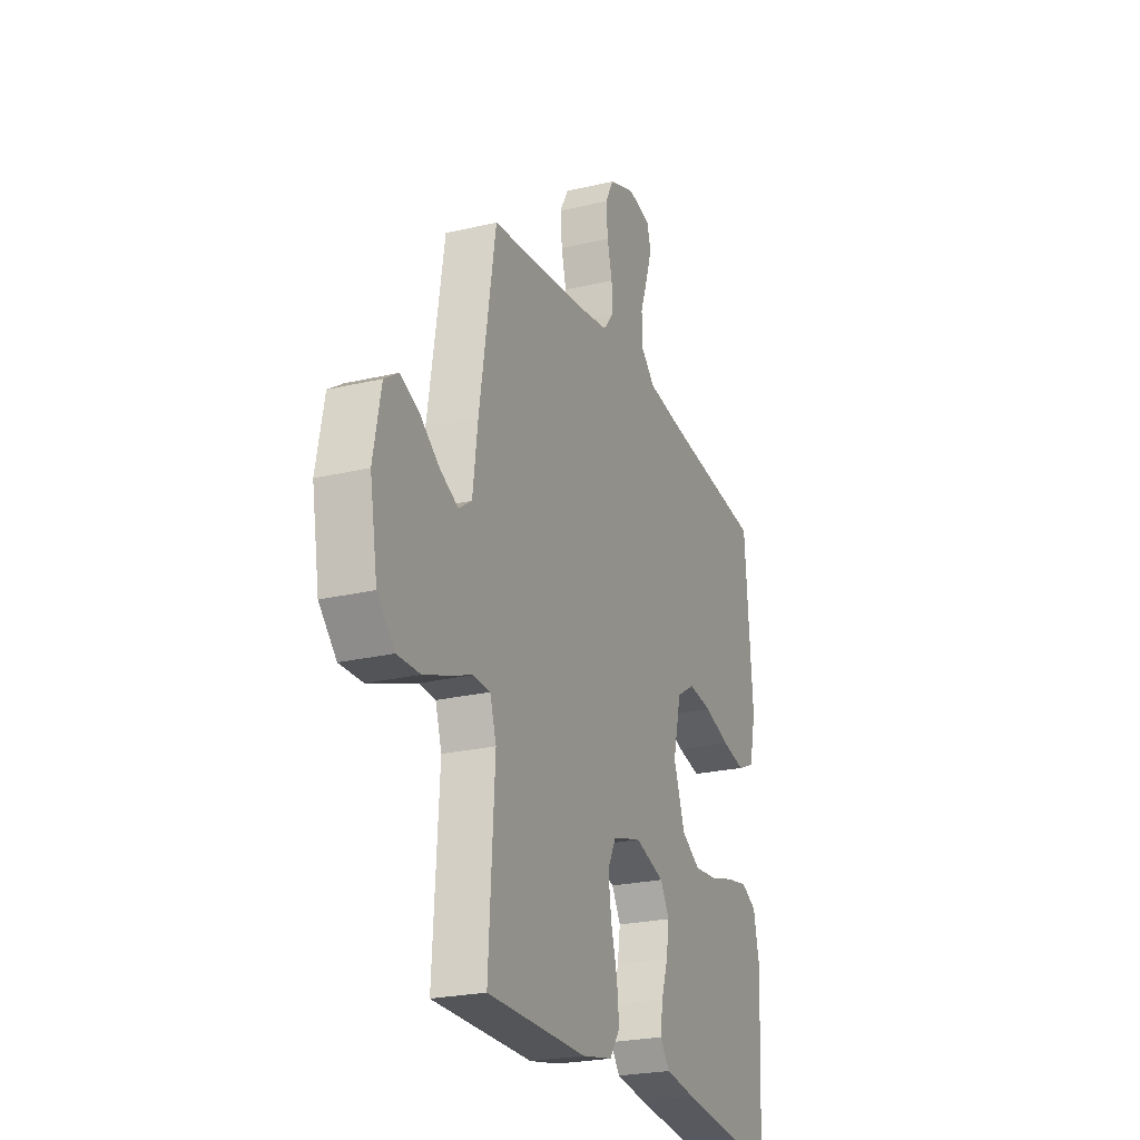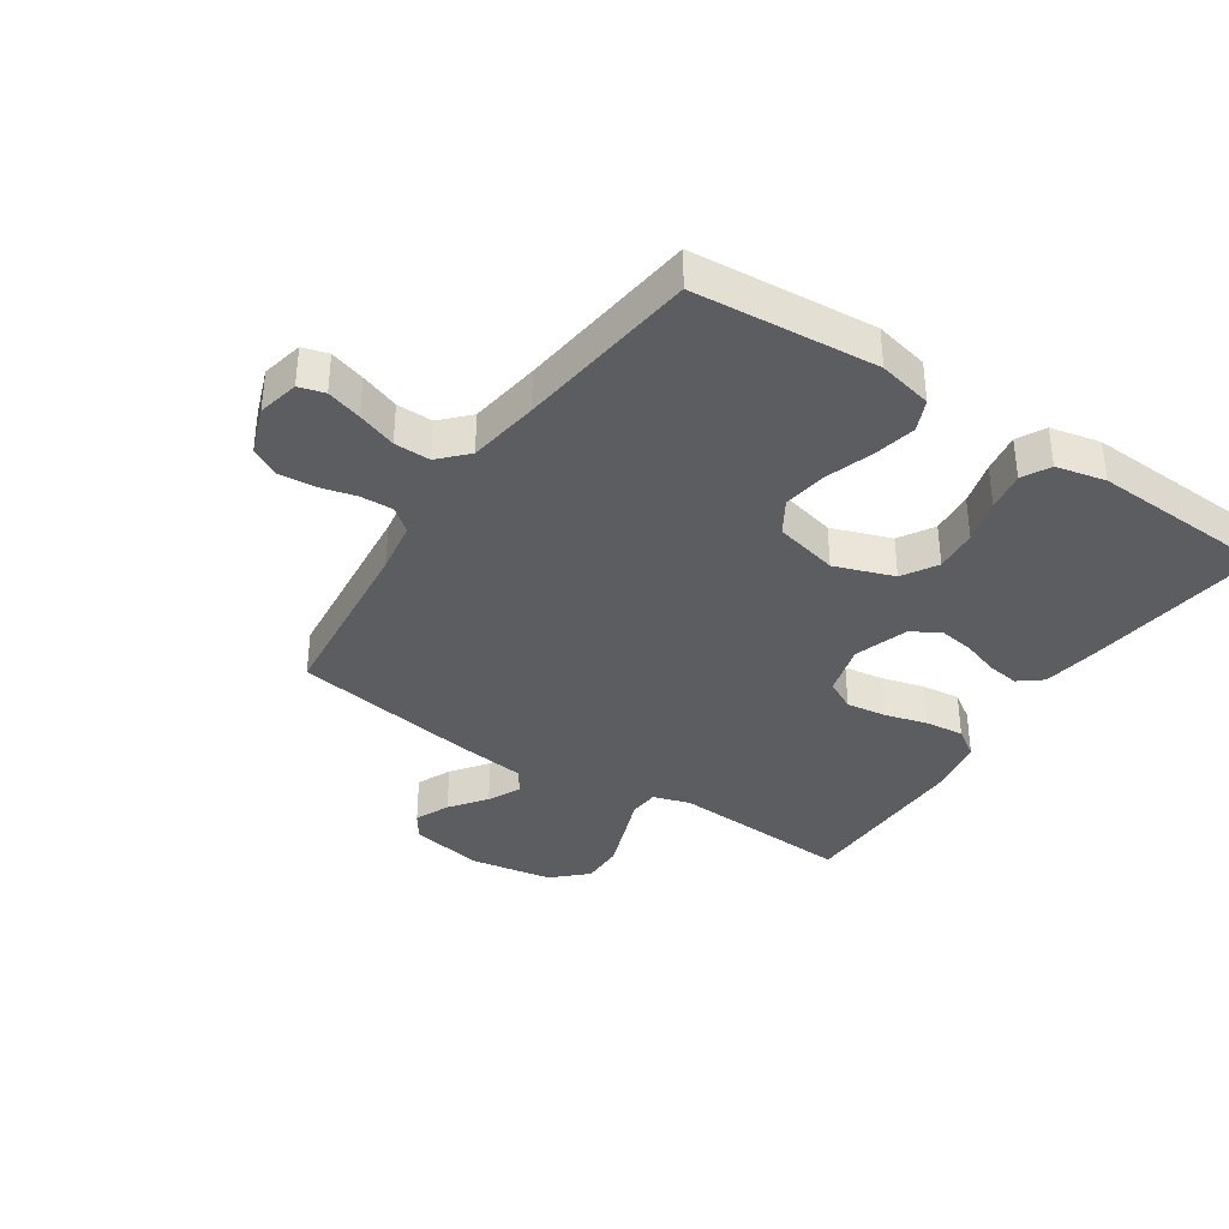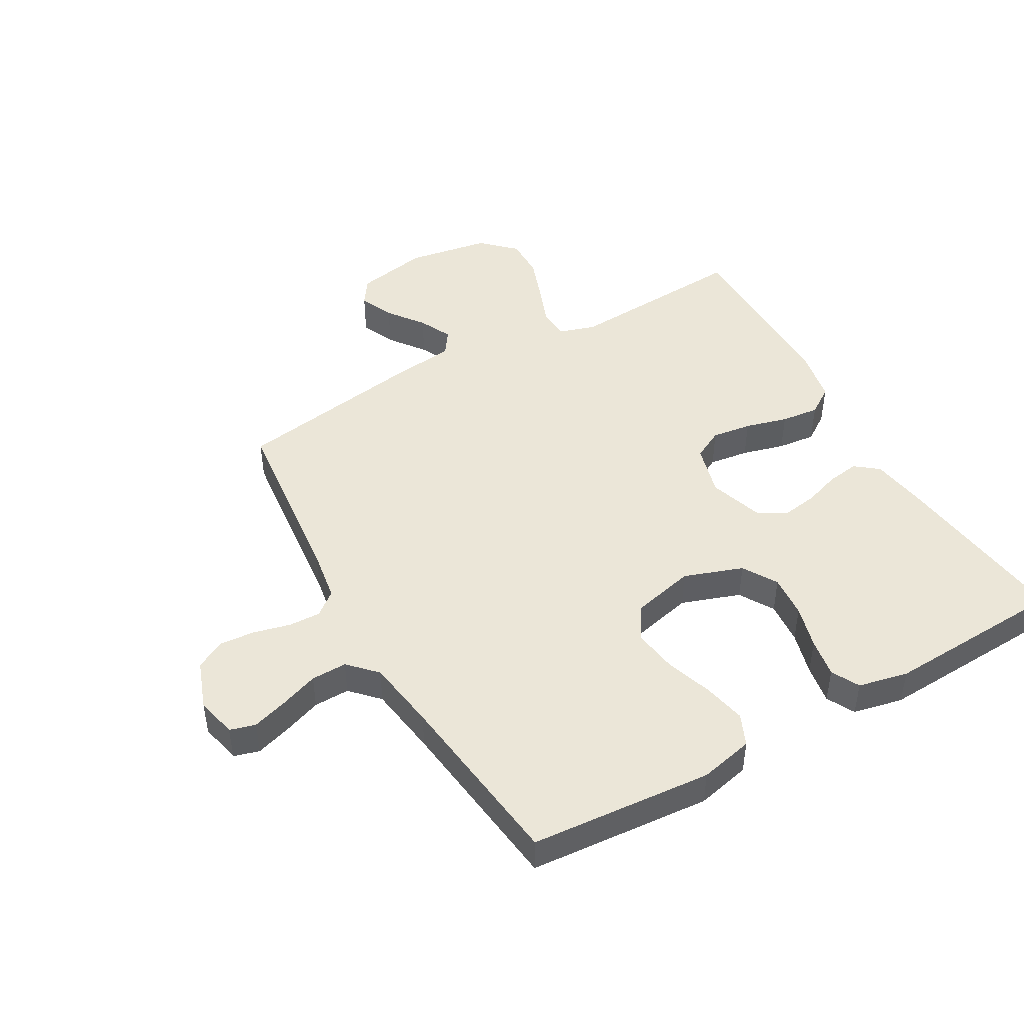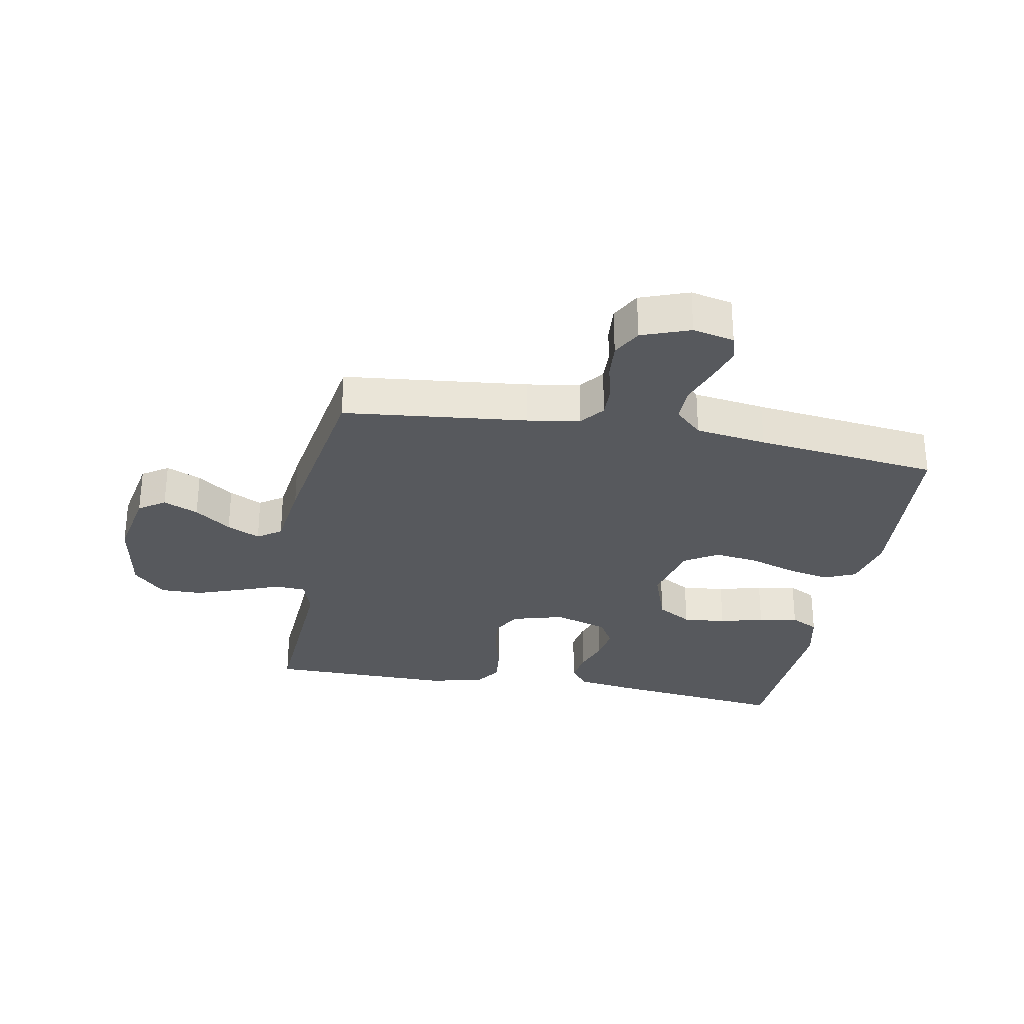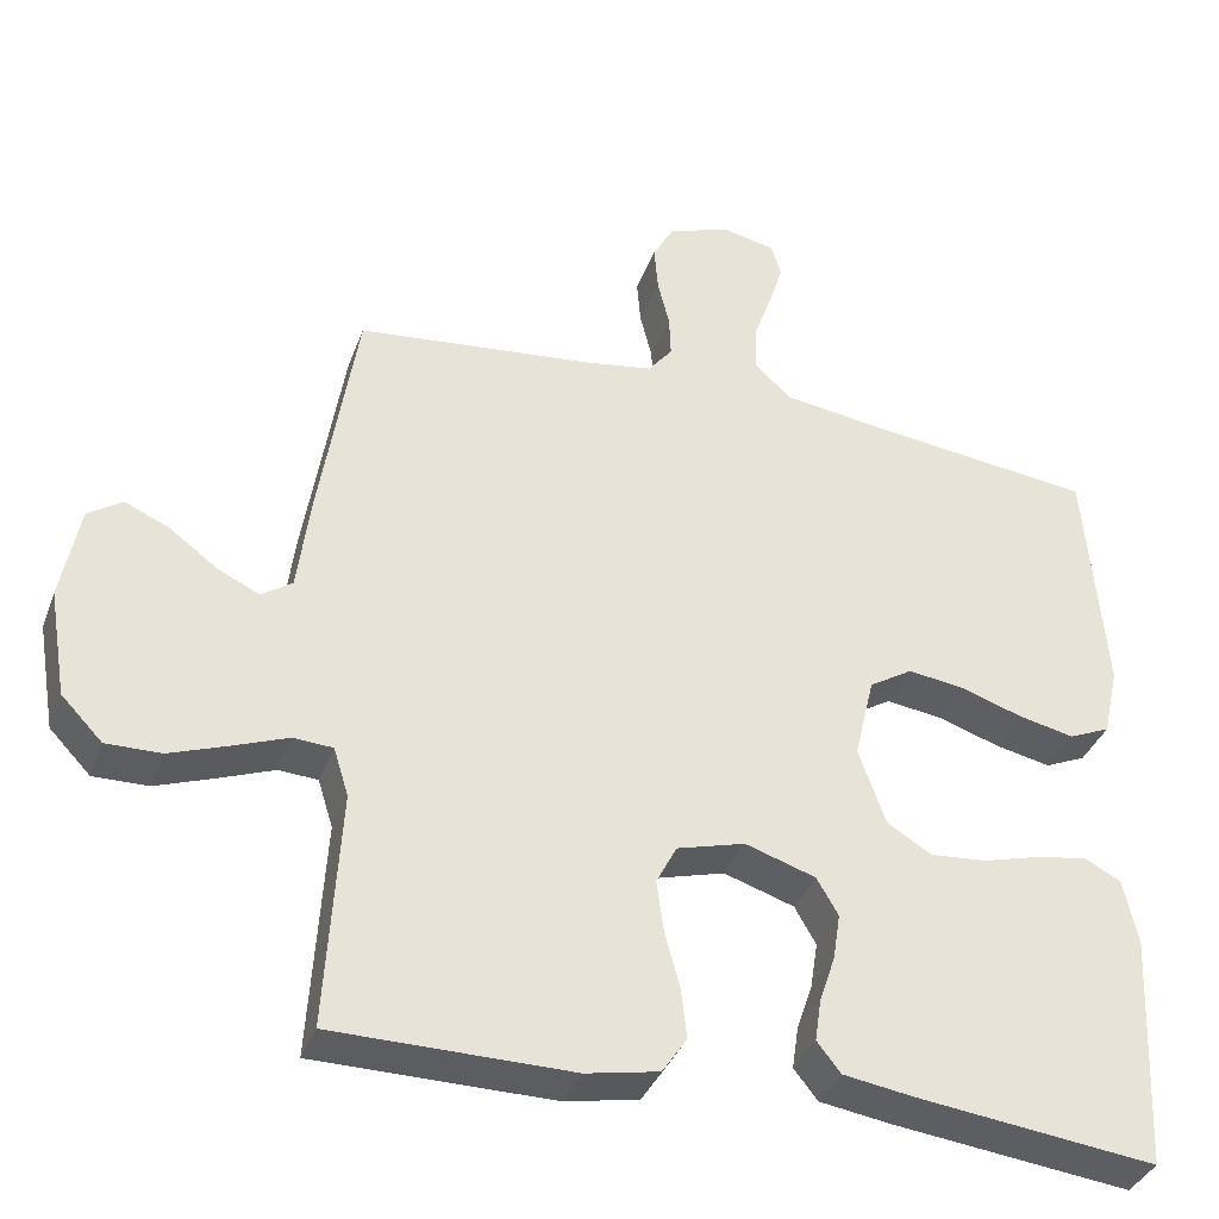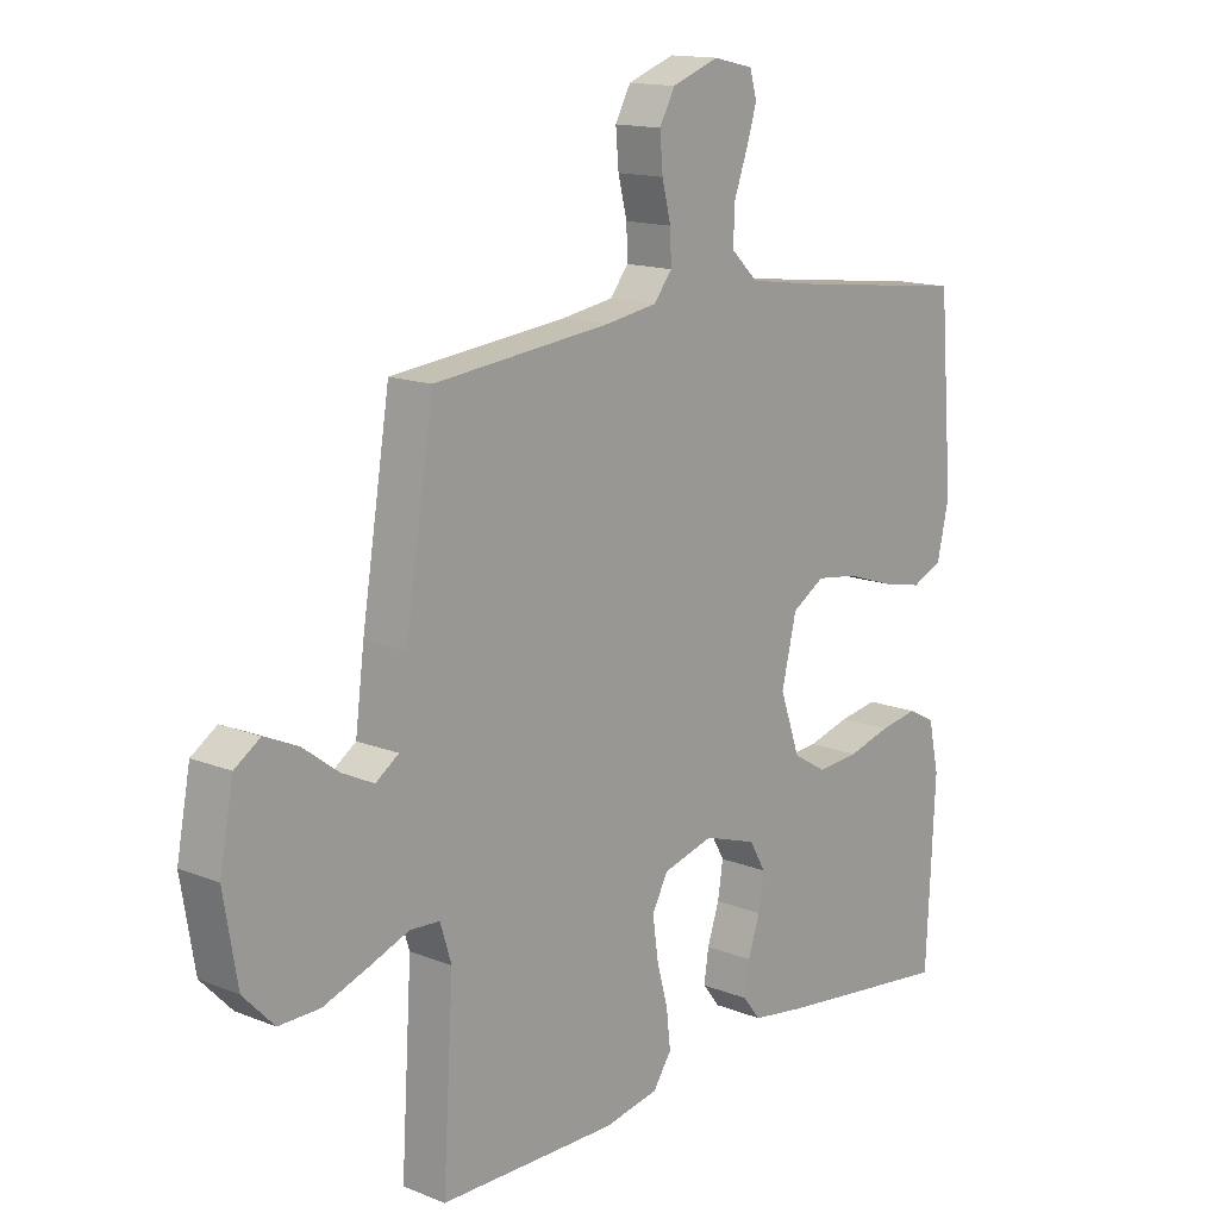
<metadata>
{"format":"obj","ext":"obj","renderer":"f3d","projection":"perspective","resolution":1024,"background":"white","views":[{"elev":-24.0,"azim":-68.5,"up":"+Z"},{"elev":-36.5,"azim":56.3,"up":"+Y"},{"elev":46.3,"azim":60.3,"up":"+Y"},{"elev":-29.3,"azim":-10.5,"up":"+Y"},{"elev":-36.7,"azim":-19.0,"up":"+Z"},{"elev":14.5,"azim":-49.0,"up":"+Z"}]}
</metadata>
<code>
v 0.5 0.07 0.5
v 0.524 0.07 0.2
v 0.504 0.07 0.111
v 0.452 0.07 0.088
v 0.382 0.07 0.103
v 0.304 0.07 0.129
v 0.232 0.07 0.139
v 0.177 0.07 0.105
v 0.152 0.07 0
v 0.186 0.07 -0.097
v 0.243 0.07 -0.131
v 0.314 0.07 -0.125
v 0.386 0.07 -0.105
v 0.451 0.07 -0.094
v 0.497 0.07 -0.118
v 0.515 0.07 -0.2
v 0.5 0.07 -0.5
v 0.2 0.07 -0.464
v 0.109 0.07 -0.45
v 0.079 0.07 -0.412
v 0.087 0.07 -0.359
v 0.107 0.07 -0.299
v 0.116 0.07 -0.241
v 0.089 0.07 -0.194
v 0 0.07 -0.165
v -0.086 0.07 -0.189
v -0.112 0.07 -0.239
v -0.103 0.07 -0.305
v -0.084 0.07 -0.375
v -0.077 0.07 -0.438
v -0.108 0.07 -0.484
v -0.2 0.07 -0.502
v -0.5 0.07 -0.5
v -0.482 0.07 -0.2
v -0.501 0.07 -0.139
v -0.551 0.07 -0.136
v -0.619 0.07 -0.162
v -0.694 0.07 -0.189
v -0.763 0.07 -0.19
v -0.815 0.07 -0.136
v -0.838 0.07 0
v -0.815 0.07 0.121
v -0.772 0.07 0.15
v -0.715 0.07 0.125
v -0.656 0.07 0.081
v -0.602 0.07 0.055
v -0.563 0.07 0.082
v -0.548 0.07 0.2
v -0.5 0.07 0.5
v -0.2 0.07 0.532
v -0.114 0.07 0.546
v -0.083 0.07 0.585
v -0.085 0.07 0.638
v -0.1 0.07 0.698
v -0.105 0.07 0.757
v -0.079 0.07 0.805
v 0 0.07 0.834
v 0.068 0.07 0.819
v 0.08 0.07 0.777
v 0.062 0.07 0.719
v 0.039 0.07 0.655
v 0.038 0.07 0.596
v 0.083 0.07 0.553
v 0.2 0.07 0.536
v 0.5 0 0.5
v 0.524 0 0.2
v 0.504 0 0.111
v 0.452 0 0.088
v 0.382 0 0.103
v 0.304 0 0.129
v 0.232 0 0.139
v 0.177 0 0.105
v 0.152 0 0
v 0.186 0 -0.097
v 0.243 0 -0.131
v 0.314 0 -0.125
v 0.386 0 -0.105
v 0.451 0 -0.094
v 0.497 0 -0.118
v 0.515 0 -0.2
v 0.5 0 -0.5
v 0.2 0 -0.464
v 0.109 0 -0.45
v 0.079 0 -0.412
v 0.087 0 -0.359
v 0.107 0 -0.299
v 0.116 0 -0.241
v 0.089 0 -0.194
v 0 0 -0.165
v -0.086 0 -0.189
v -0.112 0 -0.239
v -0.103 0 -0.305
v -0.084 0 -0.375
v -0.077 0 -0.438
v -0.108 0 -0.484
v -0.2 0 -0.502
v -0.5 0 -0.5
v -0.482 0 -0.2
v -0.501 0 -0.139
v -0.551 0 -0.136
v -0.619 0 -0.162
v -0.694 0 -0.189
v -0.763 0 -0.19
v -0.815 0 -0.136
v -0.838 0 0
v -0.815 0 0.121
v -0.772 0 0.15
v -0.715 0 0.125
v -0.656 0 0.081
v -0.602 0 0.055
v -0.563 0 0.082
v -0.548 0 0.2
v -0.5 0 0.5
v -0.2 0 0.532
v -0.114 0 0.546
v -0.083 0 0.585
v -0.085 0 0.638
v -0.1 0 0.698
v -0.105 0 0.757
v -0.079 0 0.805
v 0 0 0.834
v 0.068 0 0.819
v 0.08 0 0.777
v 0.062 0 0.719
v 0.039 0 0.655
v 0.038 0 0.596
v 0.083 0 0.553
v 0.2 0 0.536
f 59 60 61
f 58 59 61
f 57 58 61
f 56 57 61
f 55 56 61
f 54 55 61
f 53 54 61
f 52 53 61 62
f 51 52 62 63
f 47 48 49 50
f 51 63 64
f 50 51 64
f 47 50 64
f 43 44 45
f 42 43 45
f 41 42 45
f 40 41 45
f 39 40 45
f 38 39 45
f 37 38 45
f 36 37 45
f 35 36 45 46
f 32 33 34
f 31 32 34
f 30 31 34
f 29 30 34
f 28 29 34
f 27 28 34 35
f 46 47 64
f 35 46 64
f 27 35 64
f 26 27 64
f 20 21 22
f 19 20 22
f 18 19 22
f 17 18 22
f 16 17 22
f 15 16 22
f 14 15 22
f 13 14 22
f 12 13 22
f 11 12 22 23
f 10 11 23 24
f 4 5 6
f 3 4 6
f 2 3 6
f 1 2 6
f 64 1 6
f 64 6 7
f 25 26 64
f 9 10 24 25
f 8 9 25 64
f 7 8 64
f 125 124 123
f 125 123 122
f 125 122 121
f 125 121 120
f 125 120 119
f 125 119 118
f 125 118 117
f 126 125 117 116
f 127 126 116 115
f 114 113 112 111
f 128 127 115
f 128 115 114
f 128 114 111
f 109 108 107
f 109 107 106
f 109 106 105
f 109 105 104
f 109 104 103
f 109 103 102
f 109 102 101
f 109 101 100
f 110 109 100 99
f 98 97 96
f 98 96 95
f 98 95 94
f 98 94 93
f 98 93 92
f 99 98 92 91
f 128 111 110
f 128 110 99
f 128 99 91
f 128 91 90
f 86 85 84
f 86 84 83
f 86 83 82
f 86 82 81
f 86 81 80
f 86 80 79
f 86 79 78
f 86 78 77
f 86 77 76
f 87 86 76 75
f 88 87 75 74
f 70 69 68
f 70 68 67
f 70 67 66
f 70 66 65
f 70 65 128
f 71 70 128
f 128 90 89
f 89 88 74 73
f 128 89 73 72
f 128 72 71
f 1 65 66 2
f 2 66 67 3
f 3 67 68 4
f 4 68 69 5
f 5 69 70 6
f 6 70 71 7
f 7 71 72 8
f 8 72 73 9
f 9 73 74 10
f 10 74 75 11
f 11 75 76 12
f 12 76 77 13
f 13 77 78 14
f 14 78 79 15
f 15 79 80 16
f 16 80 81 17
f 17 81 82 18
f 18 82 83 19
f 19 83 84 20
f 20 84 85 21
f 21 85 86 22
f 22 86 87 23
f 23 87 88 24
f 24 88 89 25
f 25 89 90 26
f 26 90 91 27
f 27 91 92 28
f 28 92 93 29
f 29 93 94 30
f 30 94 95 31
f 31 95 96 32
f 32 96 97 33
f 33 97 98 34
f 34 98 99 35
f 35 99 100 36
f 36 100 101 37
f 37 101 102 38
f 38 102 103 39
f 39 103 104 40
f 40 104 105 41
f 41 105 106 42
f 42 106 107 43
f 43 107 108 44
f 44 108 109 45
f 45 109 110 46
f 46 110 111 47
f 47 111 112 48
f 48 112 113 49
f 49 113 114 50
f 50 114 115 51
f 51 115 116 52
f 52 116 117 53
f 53 117 118 54
f 54 118 119 55
f 55 119 120 56
f 56 120 121 57
f 57 121 122 58
f 58 122 123 59
f 59 123 124 60
f 60 124 125 61
f 61 125 126 62
f 62 126 127 63
f 63 127 128 64
f 64 128 65 1

</code>
